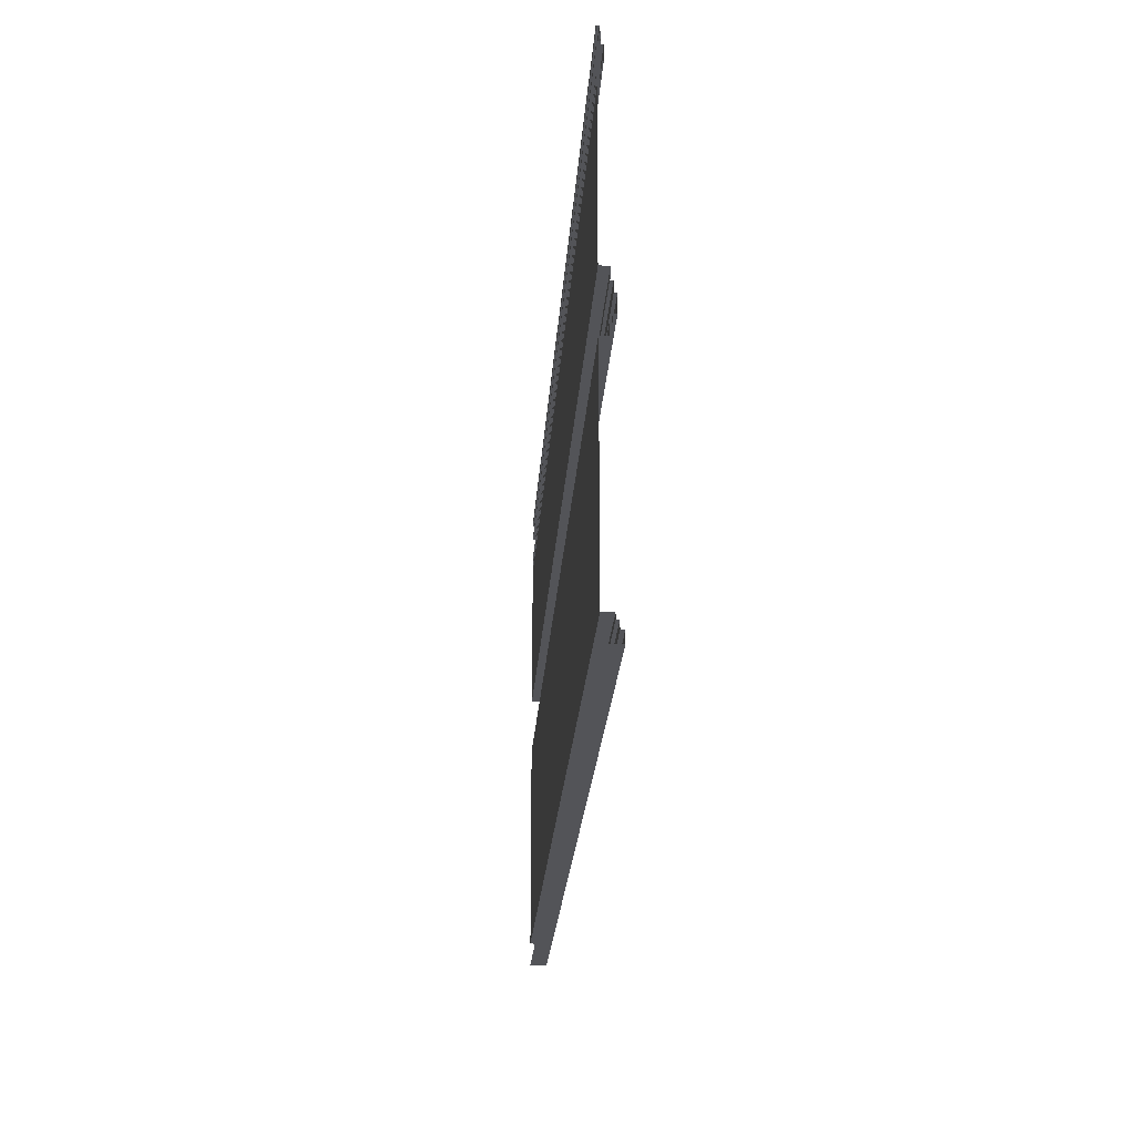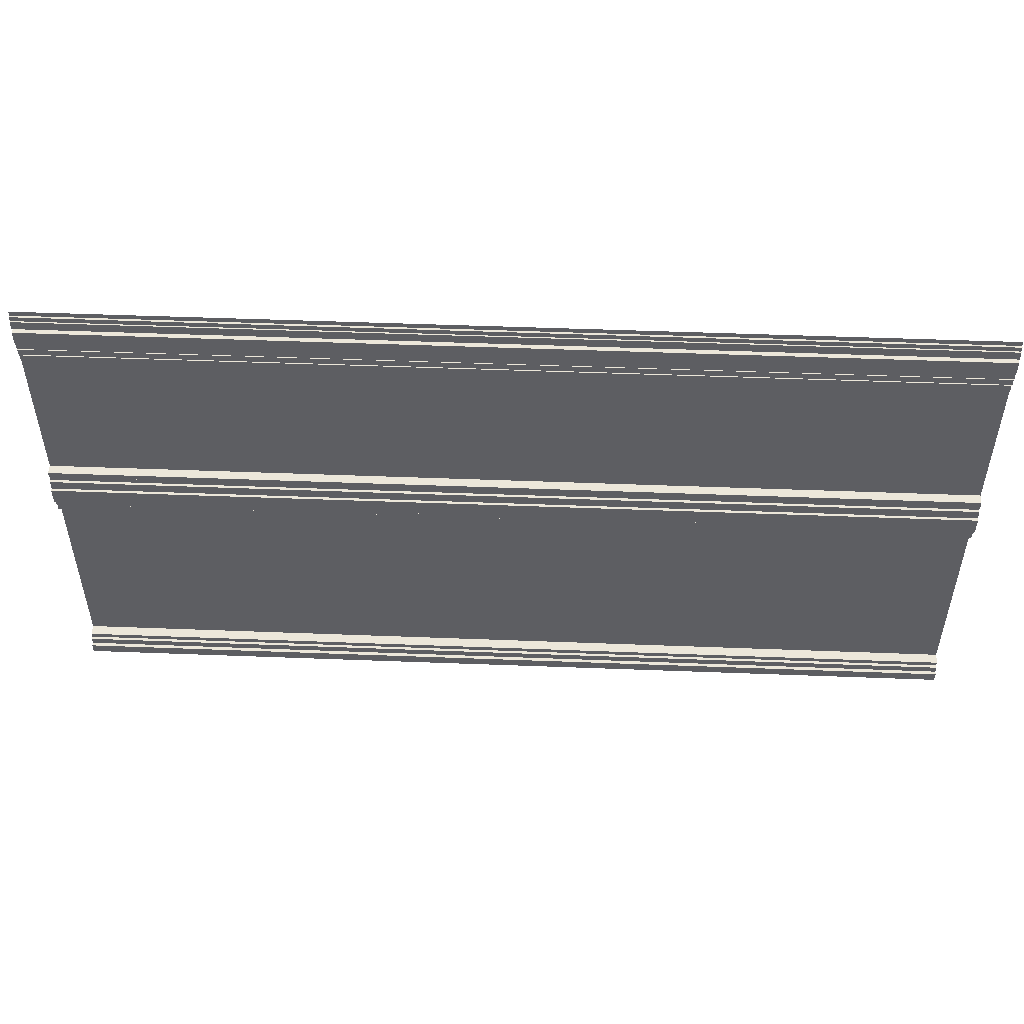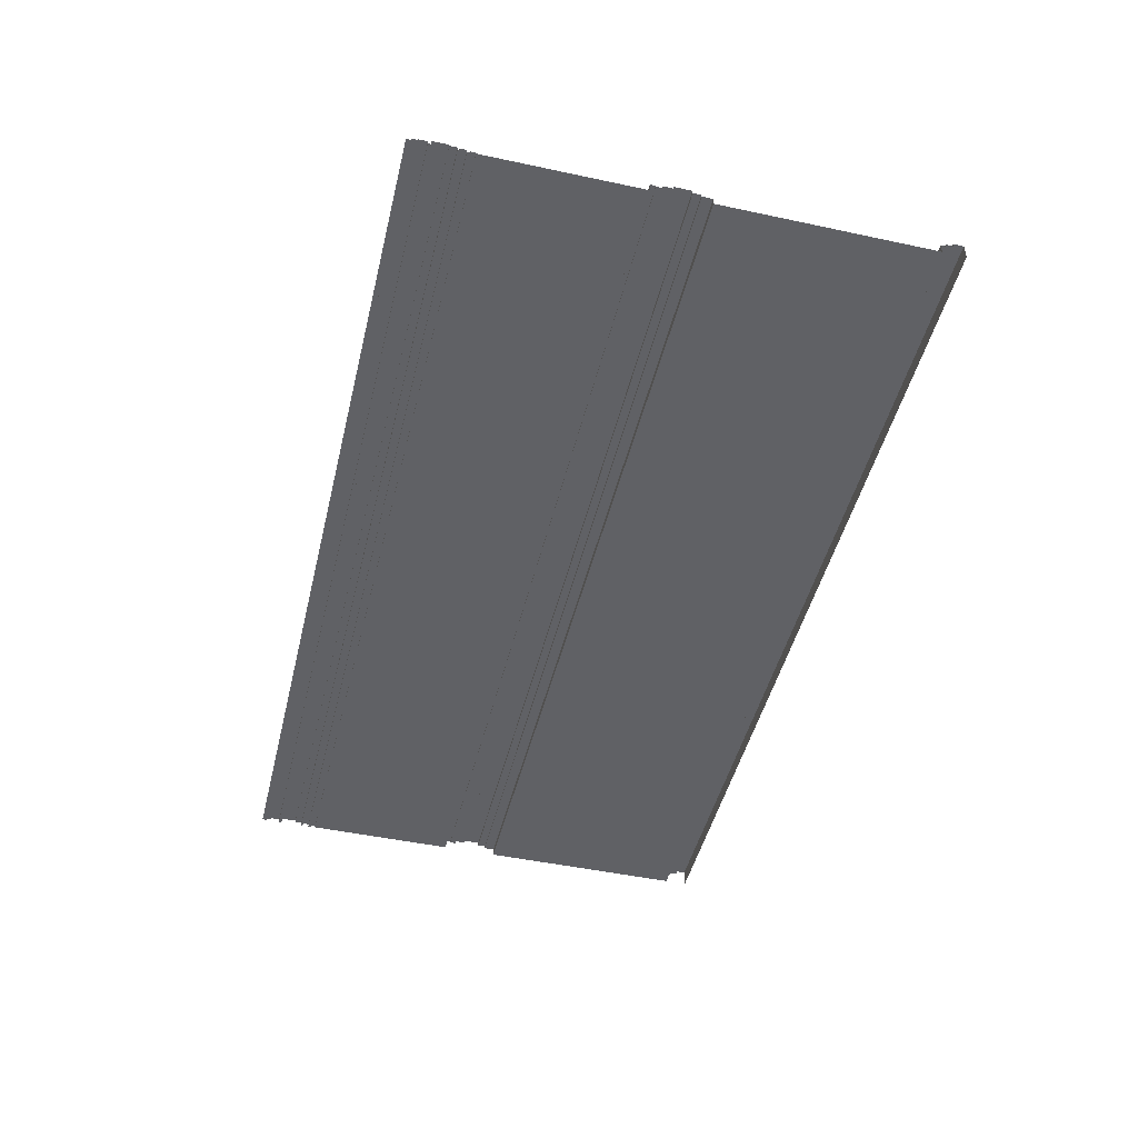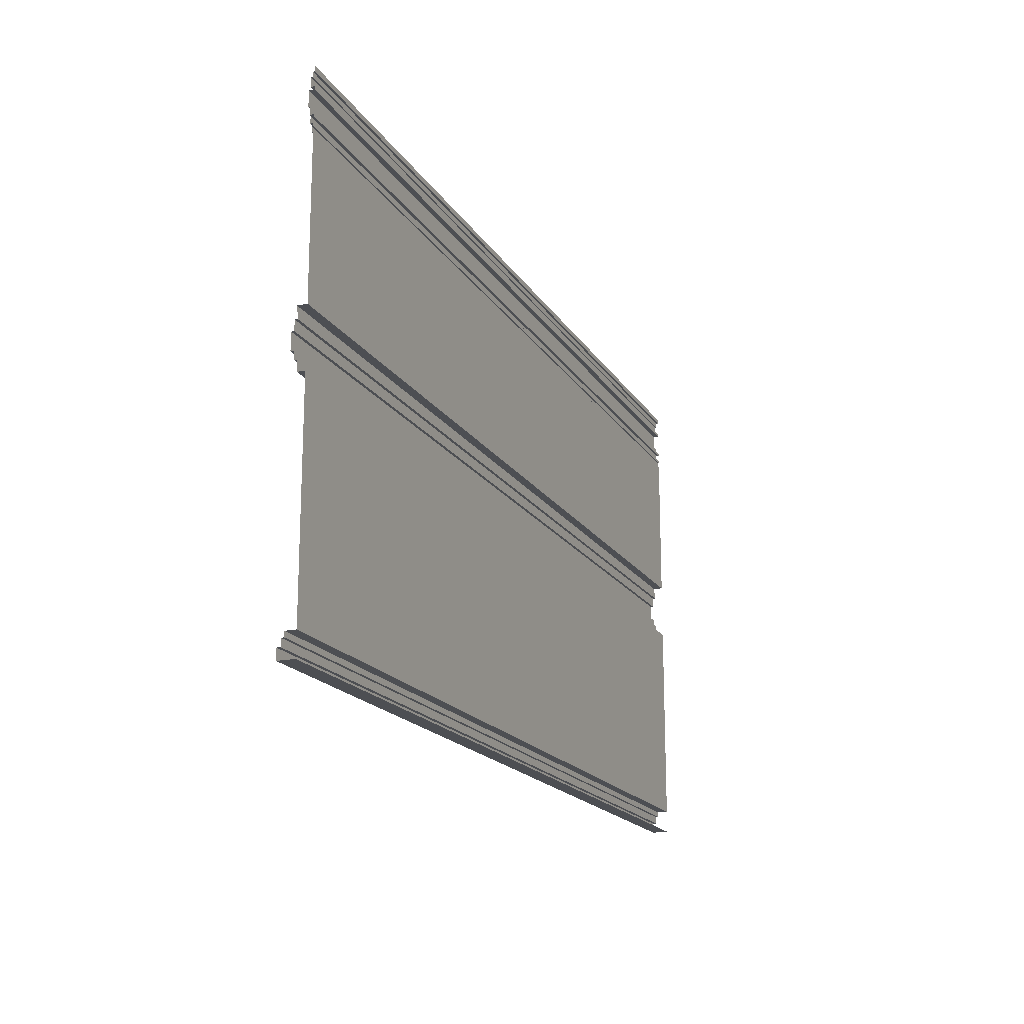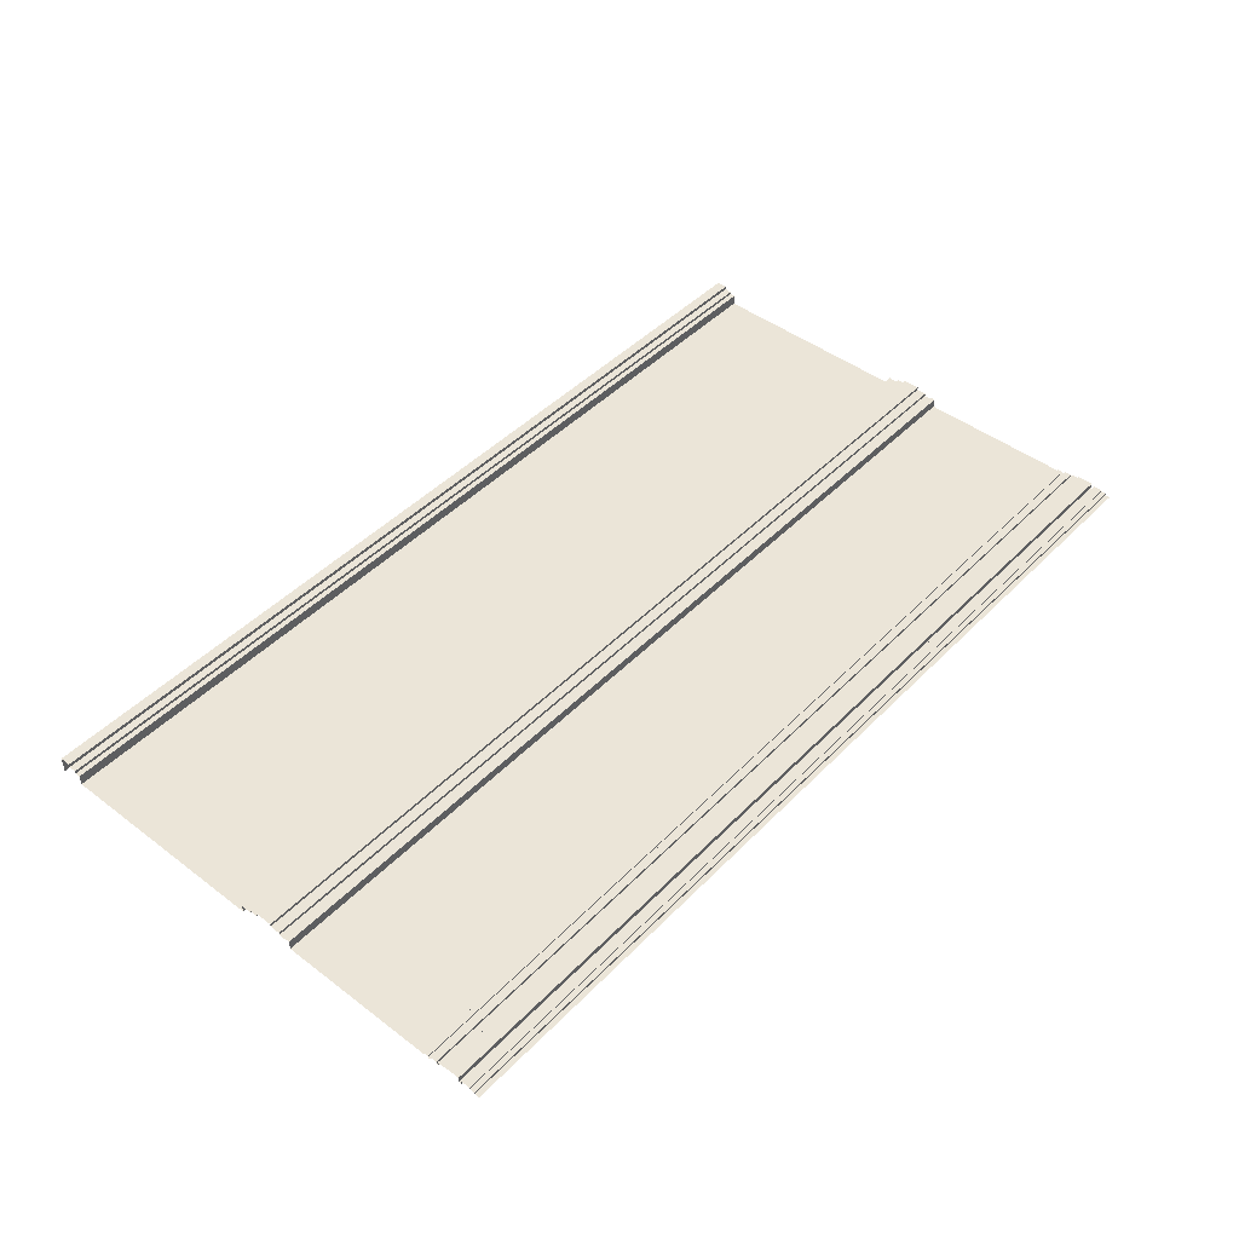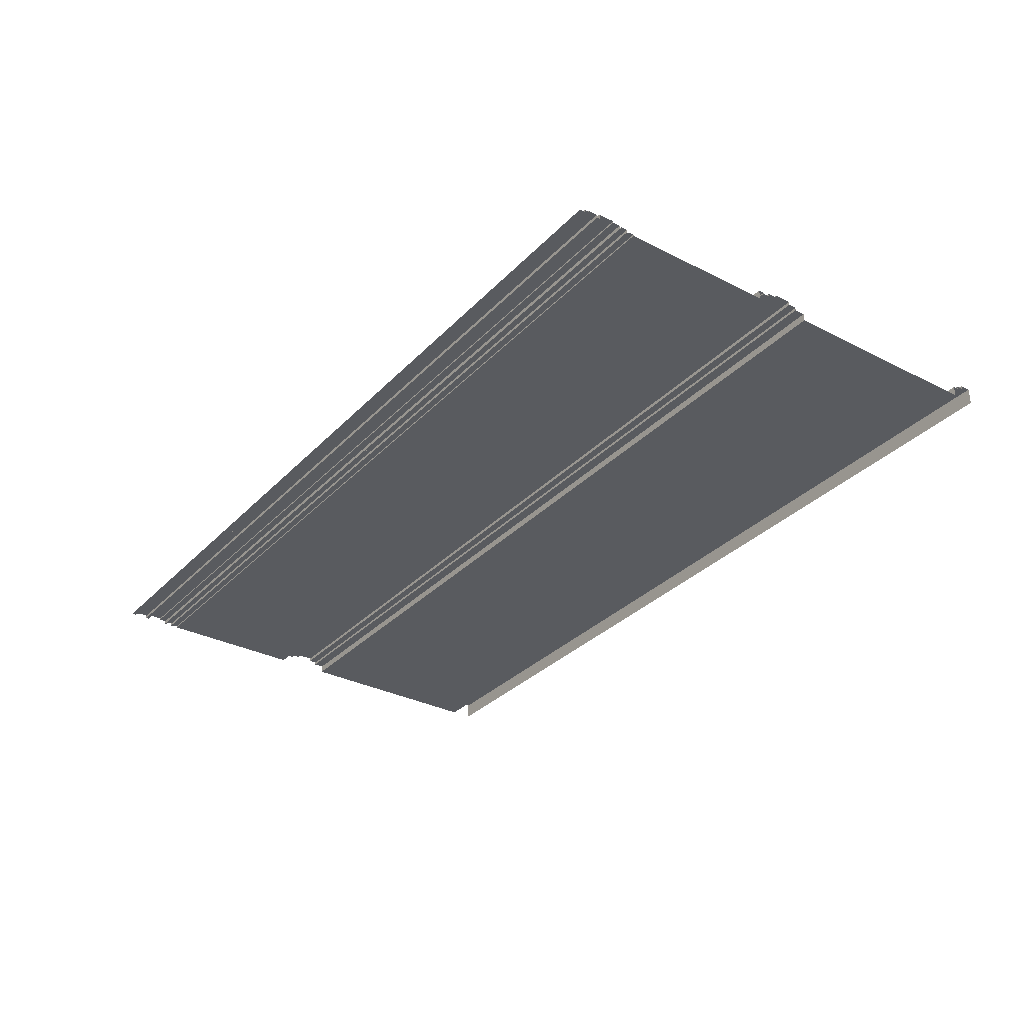
<metadata>
{"format":"obj","ext":"obj","renderer":"f3d","projection":"perspective","resolution":1024,"background":"white","views":[{"elev":-23.4,"azim":86.2,"up":"+Z"},{"elev":50.7,"azim":-177.6,"up":"+Z"},{"elev":-47.3,"azim":76.4,"up":"+Y"},{"elev":-17.7,"azim":-68.0,"up":"+Z"},{"elev":45.7,"azim":-49.0,"up":"+Y"},{"elev":-32.1,"azim":54.4,"up":"+Y"}]}
</metadata>
<code>
o Plane
v 9 -0.3326 9.955
v 9 -0.3326 -0
v -9 -0.3326 9.955
v -9 -0.3326 -0
v -9 -0.3326 5.735
v 9 -0.3326 5.735
v 9 -0.3326 4.606
v -9 -0.3326 4.606
v 9 -0.1456 5.735
v 9 -0.1456 5.625
v -9 -0.1456 5.625
v -9 -0.1456 5.735
v -9 -0.17 5.5
v -9 -0.17 5.625
v 9 -0.17 5.625
v 9 -0.17 5.5
v 9 -0.1145 5.304
v 9 -0.1145 5.5
v -9 -0.1145 5.5
v -9 -0.1145 5.304
v -9 -0.05951 4.968
v -9 -0.05951 5.304
v 9 -0.05951 5.304
v 9 -0.05951 4.968
v -9 -0.1279 4.811
v -9 -0.1279 4.968
v 9 -0.1279 4.968
v 9 -0.1279 4.811
v -9 -0.1821 4.606
v -9 -0.1821 4.811
v 9 -0.1821 4.811
v 9 -0.1821 4.606
v -9 -0.3326 8.759
v 9 -0.3326 8.759
v -9 -0.3326 8.859
v 9 -0.3326 8.859
v -9 -0.3326 8.912
v 9 -0.3326 8.912
v -9 -0.3326 9.042
v 9 -0.3326 9.042
v -9 -0.3326 9.075
v 9 -0.3326 9.075
v -9 -0.3326 9.525
v 9 -0.3326 9.525
v -9 -0.3326 9.583
v 9 -0.3326 9.583
v 9 -0.3045 8.859
v 9 -0.3045 8.759
v -9 -0.3045 8.759
v -9 -0.3045 8.859
v 9 -0.2755 9.042
v 9 -0.2755 8.912
v -9 -0.2755 8.912
v -9 -0.2755 9.042
v 9 -0.259 9.22
v 9 -0.259 9.075
v -9 -0.259 9.075
v -9 -0.259 9.22
v 9 -0.2287 9.525
v 9 -0.2287 9.22
v -9 -0.2287 9.22
v -9 -0.2287 9.525
v 9 -0.2633 9.76
v 9 -0.2633 9.583
v -9 -0.2633 9.583
v -9 -0.2633 9.76
v -9 -0.3326 9.857
v 9 -0.3326 9.857
v 9 -0.2905 9.857
v 9 -0.2905 9.76
v -9 -0.2905 9.76
v -9 -0.2905 9.857
v 9 -0.3326 0.4523
v -9 -0.3326 0.4523
v 9 -0 0.2045
v 9 0 0
v -9 0 0
v -9 -0 0.2045
v -9 -0.06998 0.2045
v -9 -0.06998 0.3498
v 9 -0.06998 0.3498
v 9 -0.06998 0.2045
v -9 -0.1269 0.3498
v -9 -0.1269 0.4523
v 9 -0.1269 0.4523
v 9 -0.1269 0.3498
f 30 25 28 31
f 34 6 5 33
f 26 21 24 27
f 7 8 29 32
f 9 10 11 12
f 5 6 9 12
f 15 16 13 14
f 22 20 17 23
f 18 17 20 19
f 23 24 21 22
f 13 16 18 19
f 27 28 25 26
f 11 10 15 14
f 31 32 29 30
f 38 36 35 37
f 42 40 39 41
f 37 53 52 38
f 46 44 43 45
f 47 48 49 50
f 35 36 47 50
f 51 52 53 54
f 39 40 51 54
f 55 56 57 58
f 59 60 61 62
f 43 44 59 62
f 63 64 65 66
f 1 68 67 3
f 69 70 71 72
f 66 70 63
f 67 68 69 72
f 7 73 74 8
f 75 76 77 78
f 2 4 77 76
f 81 82 79 80
f 83 80 81 86
f 85 86 83 84
f 74 73 85 84
f 78 79 82 75
f 45 65 64 46
f 33 49 48 34
f 41 57 56 42
f 58 61 60 55
f 71 70 66

</code>
